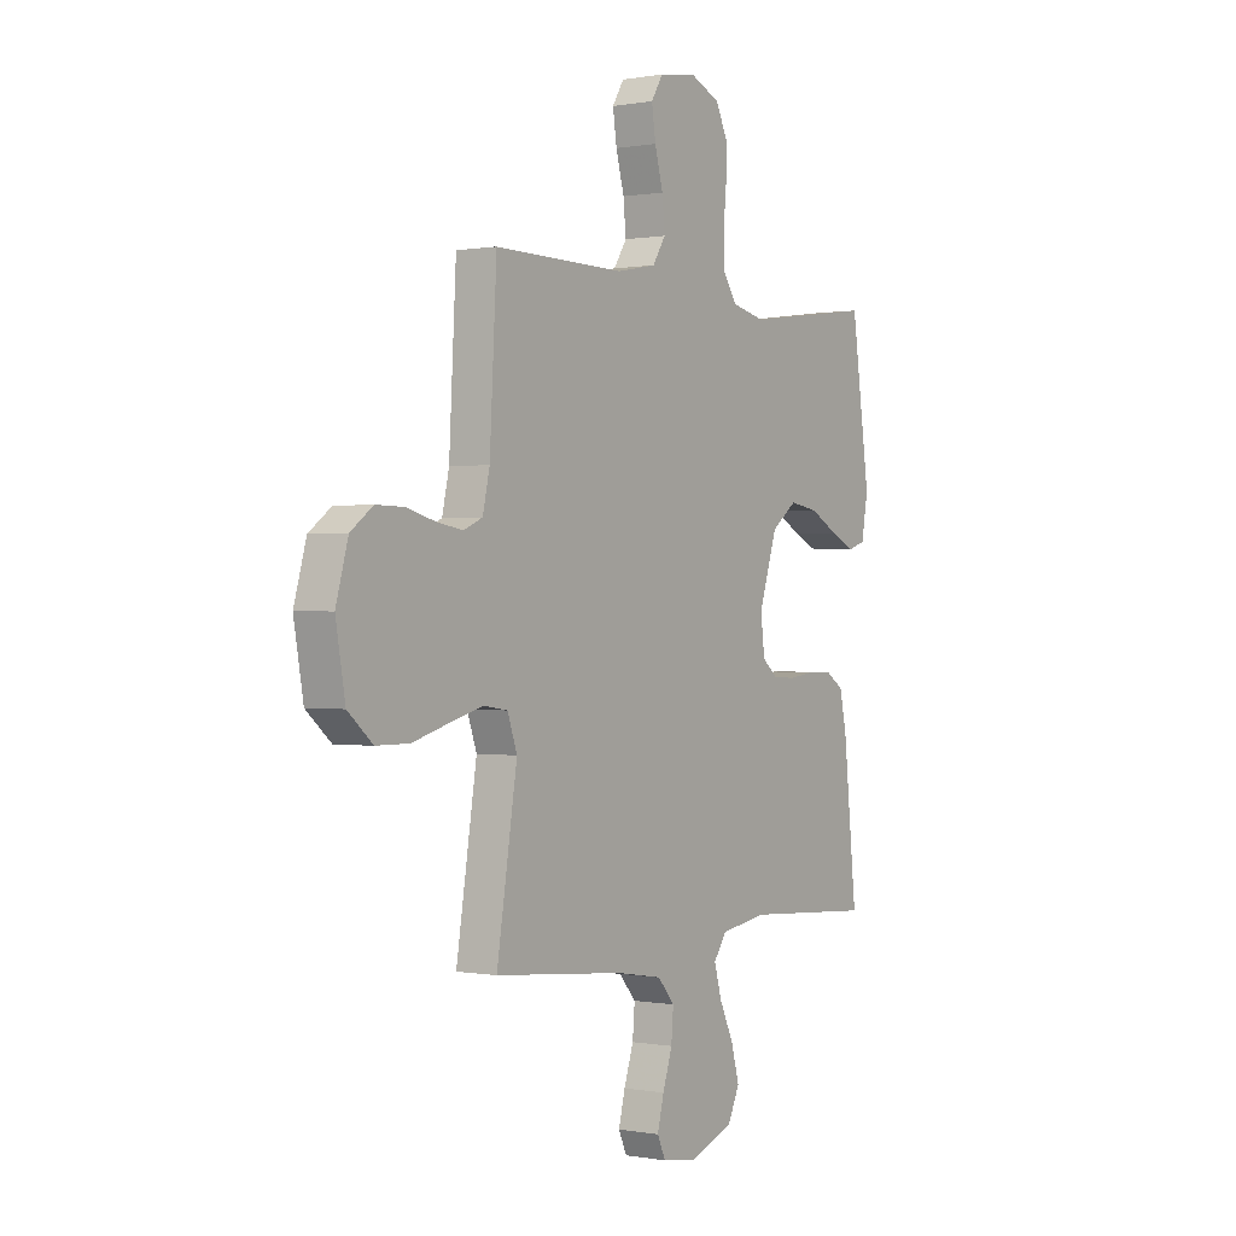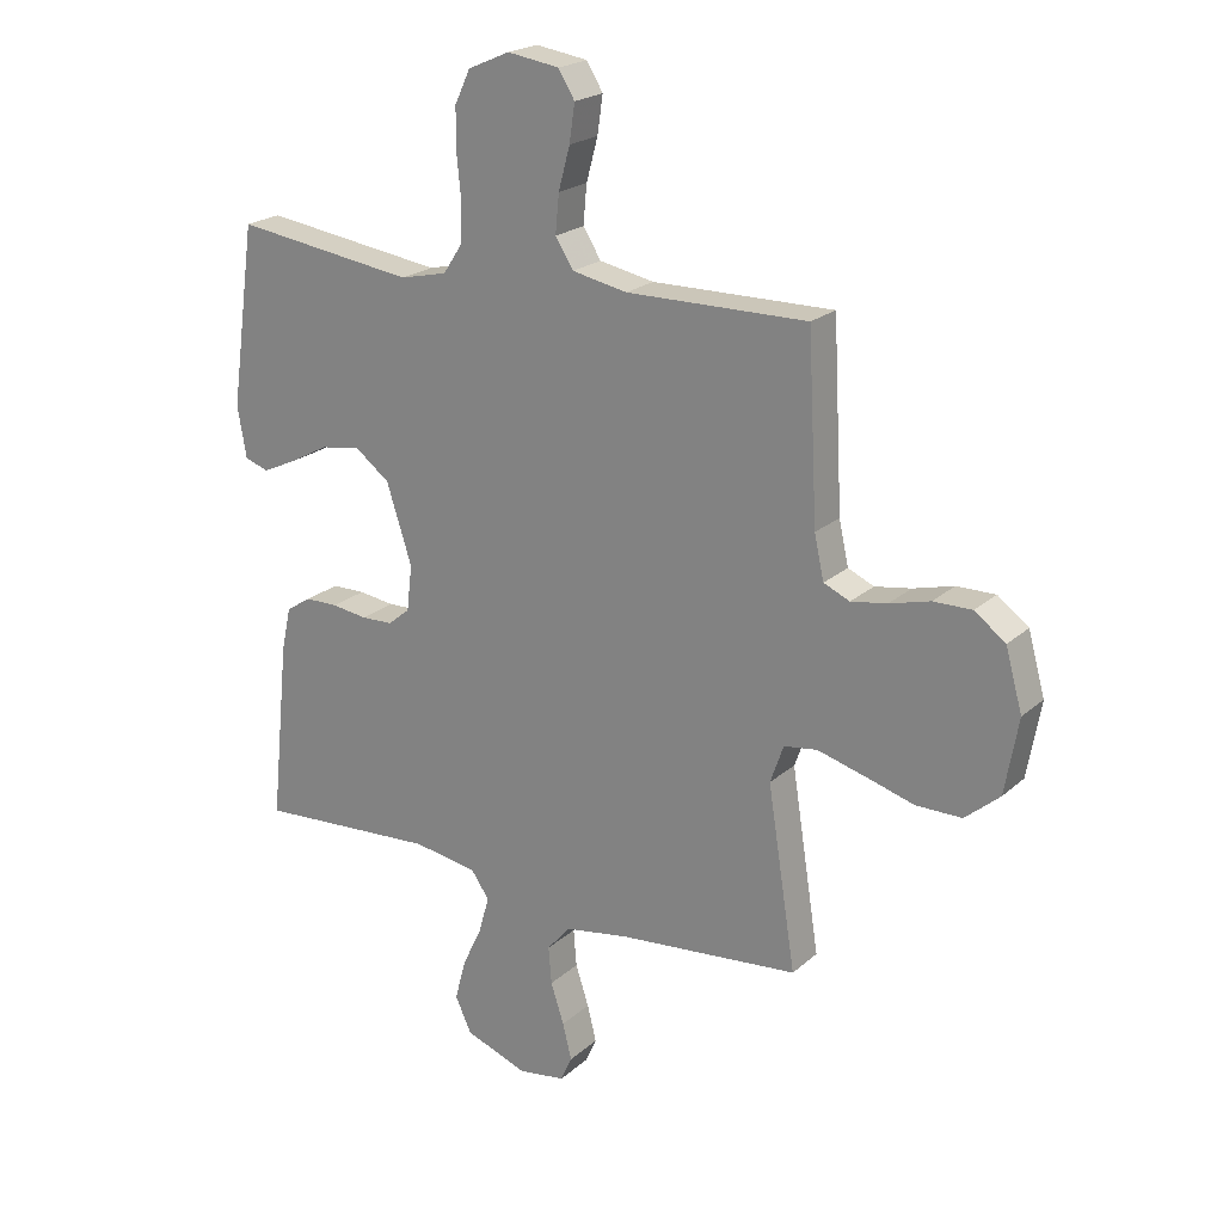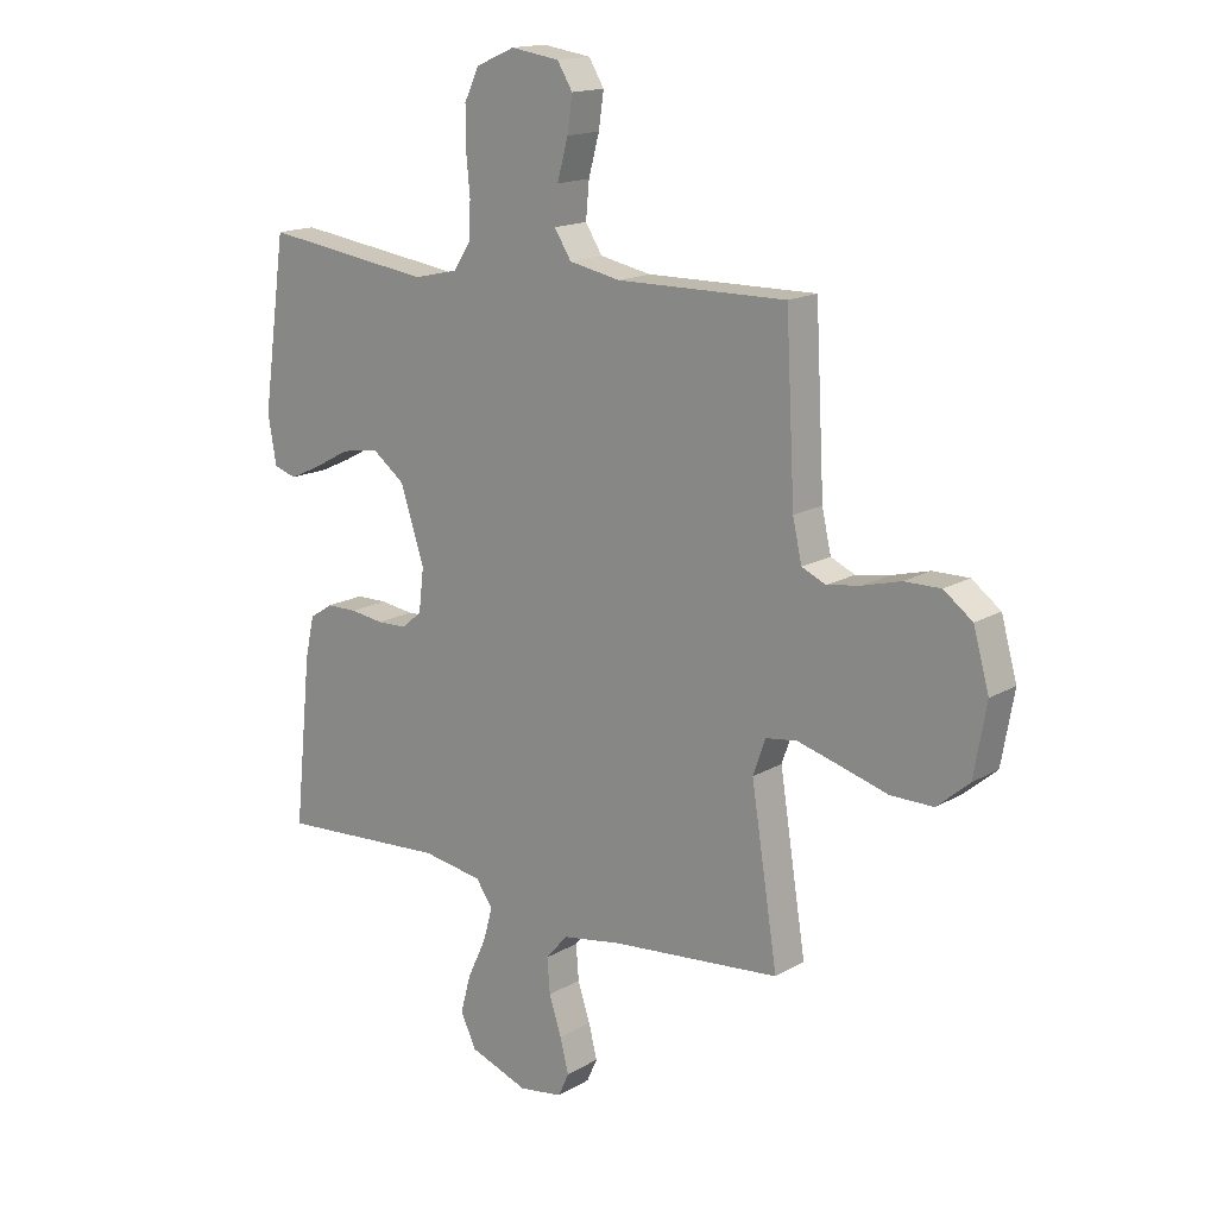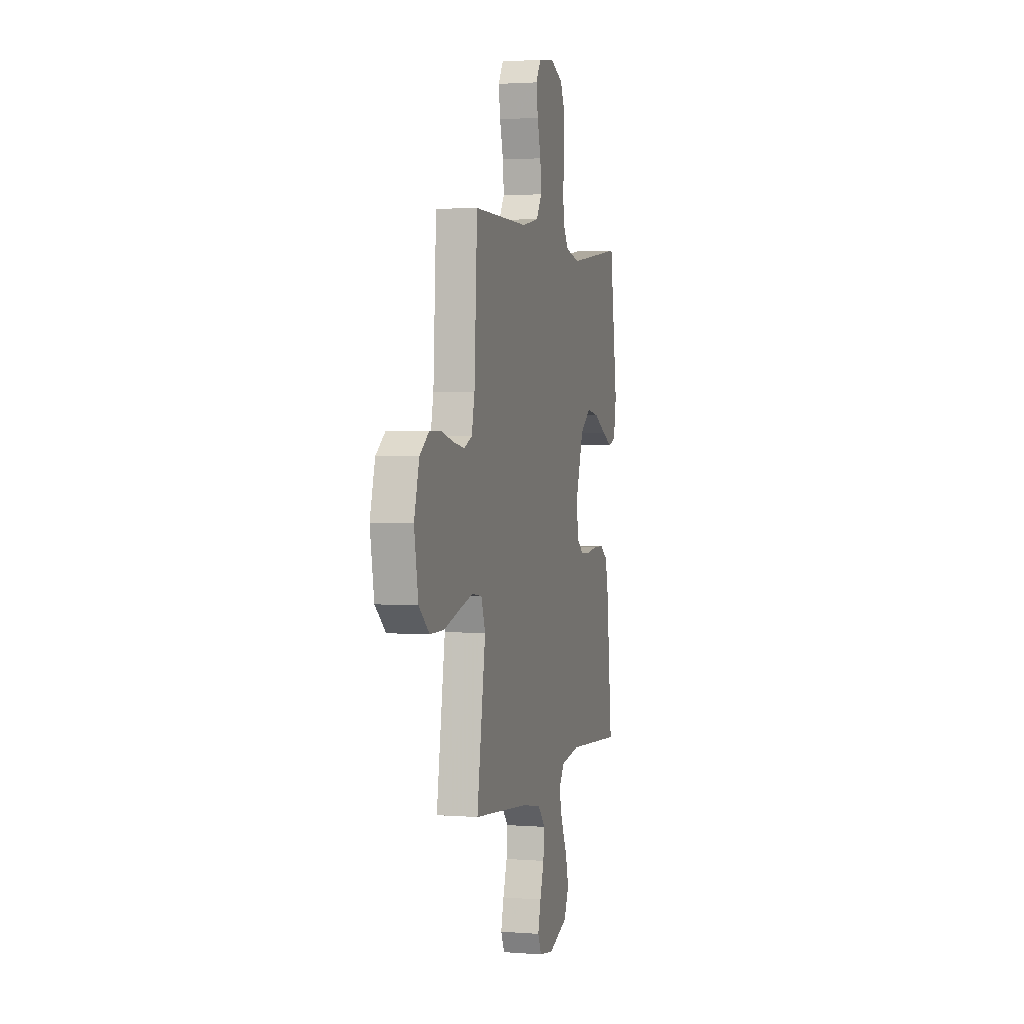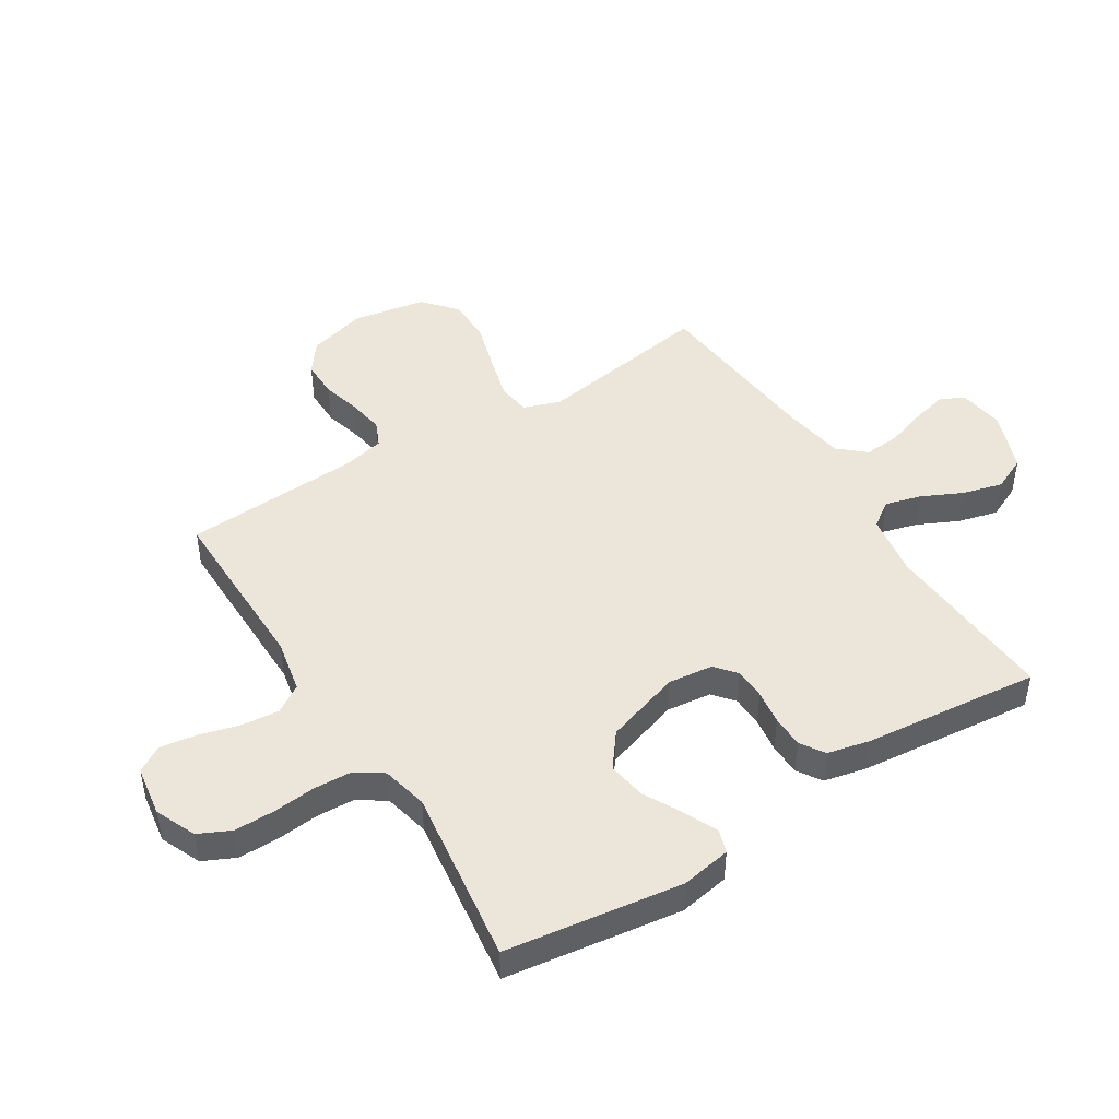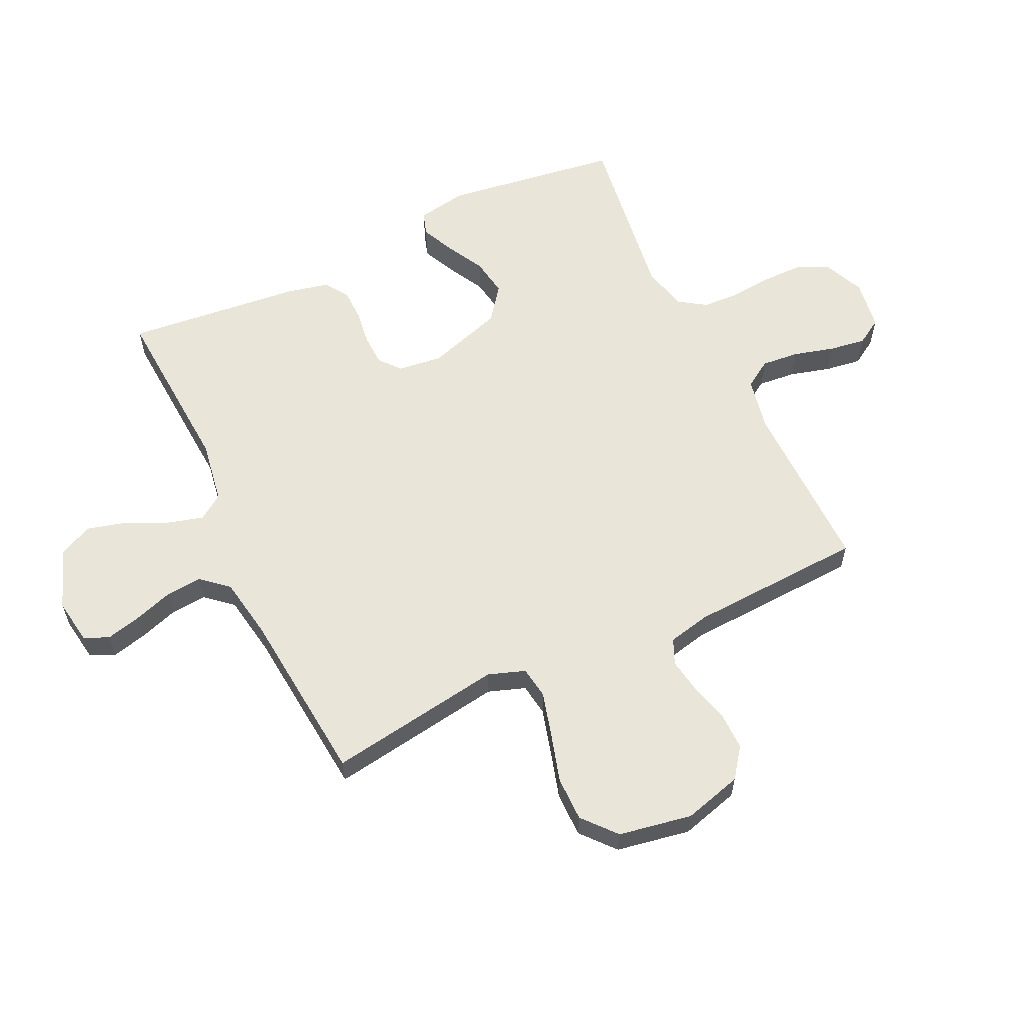
<metadata>
{"format":"obj","ext":"obj","renderer":"f3d","projection":"perspective","resolution":1024,"background":"white","views":[{"elev":0.2,"azim":-55.9,"up":"+Z"},{"elev":21.5,"azim":-146.1,"up":"+Z"},{"elev":16.0,"azim":-140.1,"up":"+Z"},{"elev":2.3,"azim":-74.9,"up":"+Z"},{"elev":46.7,"azim":58.0,"up":"+Y"},{"elev":59.7,"azim":-115.3,"up":"+Y"}]}
</metadata>
<code>
v -0.5 0.07 -0.5
v -0.453 0.07 -0.2
v -0.475 0.07 -0.137
v -0.53 0.07 -0.129
v -0.607 0.07 -0.15
v -0.69 0.07 -0.174
v -0.766 0.07 -0.174
v -0.823 0.07 -0.125
v -0.845 0.07 0
v -0.817 0.07 0.1
v -0.766 0.07 0.138
v -0.702 0.07 0.137
v -0.635 0.07 0.119
v -0.575 0.07 0.109
v -0.532 0.07 0.128
v -0.516 0.07 0.2
v -0.5 0.07 0.5
v -0.2 0.07 0.496
v -0.109 0.07 0.514
v -0.079 0.07 0.561
v -0.085 0.07 0.625
v -0.104 0.07 0.695
v -0.113 0.07 0.757
v -0.086 0.07 0.801
v 0 0.07 0.814
v 0.069 0.07 0.784
v 0.095 0.07 0.729
v 0.095 0.07 0.66
v 0.088 0.07 0.588
v 0.091 0.07 0.524
v 0.122 0.07 0.477
v 0.2 0.07 0.459
v 0.5 0.07 0.5
v 0.542 0.07 0.2
v 0.527 0.07 0.115
v 0.487 0.07 0.102
v 0.431 0.07 0.128
v 0.366 0.07 0.163
v 0.3 0.07 0.174
v 0.242 0.07 0.13
v 0.2 0.07 0
v 0.209 0.07 -0.076
v 0.245 0.07 -0.106
v 0.298 0.07 -0.108
v 0.357 0.07 -0.1
v 0.412 0.07 -0.101
v 0.453 0.07 -0.128
v 0.469 0.07 -0.2
v 0.5 0.07 -0.5
v 0.2 0.07 -0.48
v 0.093 0.07 -0.497
v 0.063 0.07 -0.54
v 0.08 0.07 -0.601
v 0.113 0.07 -0.671
v 0.131 0.07 -0.739
v 0.104 0.07 -0.797
v 0 0.07 -0.835
v -0.078 0.07 -0.823
v -0.097 0.07 -0.781
v -0.082 0.07 -0.721
v -0.06 0.07 -0.654
v -0.055 0.07 -0.592
v -0.094 0.07 -0.547
v -0.2 0.07 -0.529
v -0.5 0 -0.5
v -0.453 0 -0.2
v -0.475 0 -0.137
v -0.53 0 -0.129
v -0.607 0 -0.15
v -0.69 0 -0.174
v -0.766 0 -0.174
v -0.823 0 -0.125
v -0.845 0 0
v -0.817 0 0.1
v -0.766 0 0.138
v -0.702 0 0.137
v -0.635 0 0.119
v -0.575 0 0.109
v -0.532 0 0.128
v -0.516 0 0.2
v -0.5 0 0.5
v -0.2 0 0.496
v -0.109 0 0.514
v -0.079 0 0.561
v -0.085 0 0.625
v -0.104 0 0.695
v -0.113 0 0.757
v -0.086 0 0.801
v 0 0 0.814
v 0.069 0 0.784
v 0.095 0 0.729
v 0.095 0 0.66
v 0.088 0 0.588
v 0.091 0 0.524
v 0.122 0 0.477
v 0.2 0 0.459
v 0.5 0 0.5
v 0.542 0 0.2
v 0.527 0 0.115
v 0.487 0 0.102
v 0.431 0 0.128
v 0.366 0 0.163
v 0.3 0 0.174
v 0.242 0 0.13
v 0.2 0 0
v 0.209 0 -0.076
v 0.245 0 -0.106
v 0.298 0 -0.108
v 0.357 0 -0.1
v 0.412 0 -0.101
v 0.453 0 -0.128
v 0.469 0 -0.2
v 0.5 0 -0.5
v 0.2 0 -0.48
v 0.093 0 -0.497
v 0.063 0 -0.54
v 0.08 0 -0.601
v 0.113 0 -0.671
v 0.131 0 -0.739
v 0.104 0 -0.797
v 0 0 -0.835
v -0.078 0 -0.823
v -0.097 0 -0.781
v -0.082 0 -0.721
v -0.06 0 -0.654
v -0.055 0 -0.592
v -0.094 0 -0.547
v -0.2 0 -0.529
f 59 60 61
f 58 59 61
f 57 58 61
f 56 57 61
f 55 56 61
f 54 55 61
f 53 54 61
f 52 53 61 62
f 51 52 62 63
f 48 49 50
f 47 48 50
f 46 47 50
f 45 46 50
f 44 45 50
f 43 44 50 51
f 51 63 64
f 43 51 64
f 42 43 64
f 36 37 38
f 35 36 38
f 34 35 38
f 33 34 38
f 32 33 38
f 31 32 38 39
f 30 31 39 40
f 27 28 29
f 26 27 29
f 25 26 29
f 24 25 29
f 23 24 29
f 22 23 29
f 21 22 29
f 20 21 29 30
f 30 40 41
f 20 30 41
f 19 20 41
f 16 17 18
f 41 42 64
f 19 41 64
f 18 19 64
f 16 18 64
f 15 16 64
f 11 12 13
f 10 11 13
f 9 10 13
f 8 9 13
f 7 8 13
f 6 7 13
f 5 6 13
f 64 1 2
f 64 2 3
f 14 15 64 3
f 4 5 13 14
f 3 4 14
f 125 124 123
f 125 123 122
f 125 122 121
f 125 121 120
f 125 120 119
f 125 119 118
f 125 118 117
f 126 125 117 116
f 127 126 116 115
f 114 113 112
f 114 112 111
f 114 111 110
f 114 110 109
f 114 109 108
f 115 114 108 107
f 128 127 115
f 128 115 107
f 128 107 106
f 102 101 100
f 102 100 99
f 102 99 98
f 102 98 97
f 102 97 96
f 103 102 96 95
f 104 103 95 94
f 93 92 91
f 93 91 90
f 93 90 89
f 93 89 88
f 93 88 87
f 93 87 86
f 93 86 85
f 94 93 85 84
f 105 104 94
f 105 94 84
f 105 84 83
f 82 81 80
f 128 106 105
f 128 105 83
f 128 83 82
f 128 82 80
f 128 80 79
f 77 76 75
f 77 75 74
f 77 74 73
f 77 73 72
f 77 72 71
f 77 71 70
f 77 70 69
f 66 65 128
f 67 66 128
f 67 128 79 78
f 78 77 69 68
f 78 68 67
f 1 65 66 2
f 2 66 67 3
f 3 67 68 4
f 4 68 69 5
f 5 69 70 6
f 6 70 71 7
f 7 71 72 8
f 8 72 73 9
f 9 73 74 10
f 10 74 75 11
f 11 75 76 12
f 12 76 77 13
f 13 77 78 14
f 14 78 79 15
f 15 79 80 16
f 16 80 81 17
f 17 81 82 18
f 18 82 83 19
f 19 83 84 20
f 20 84 85 21
f 21 85 86 22
f 22 86 87 23
f 23 87 88 24
f 24 88 89 25
f 25 89 90 26
f 26 90 91 27
f 27 91 92 28
f 28 92 93 29
f 29 93 94 30
f 30 94 95 31
f 31 95 96 32
f 32 96 97 33
f 33 97 98 34
f 34 98 99 35
f 35 99 100 36
f 36 100 101 37
f 37 101 102 38
f 38 102 103 39
f 39 103 104 40
f 40 104 105 41
f 41 105 106 42
f 42 106 107 43
f 43 107 108 44
f 44 108 109 45
f 45 109 110 46
f 46 110 111 47
f 47 111 112 48
f 48 112 113 49
f 49 113 114 50
f 50 114 115 51
f 51 115 116 52
f 52 116 117 53
f 53 117 118 54
f 54 118 119 55
f 55 119 120 56
f 56 120 121 57
f 57 121 122 58
f 58 122 123 59
f 59 123 124 60
f 60 124 125 61
f 61 125 126 62
f 62 126 127 63
f 63 127 128 64
f 64 128 65 1

</code>
